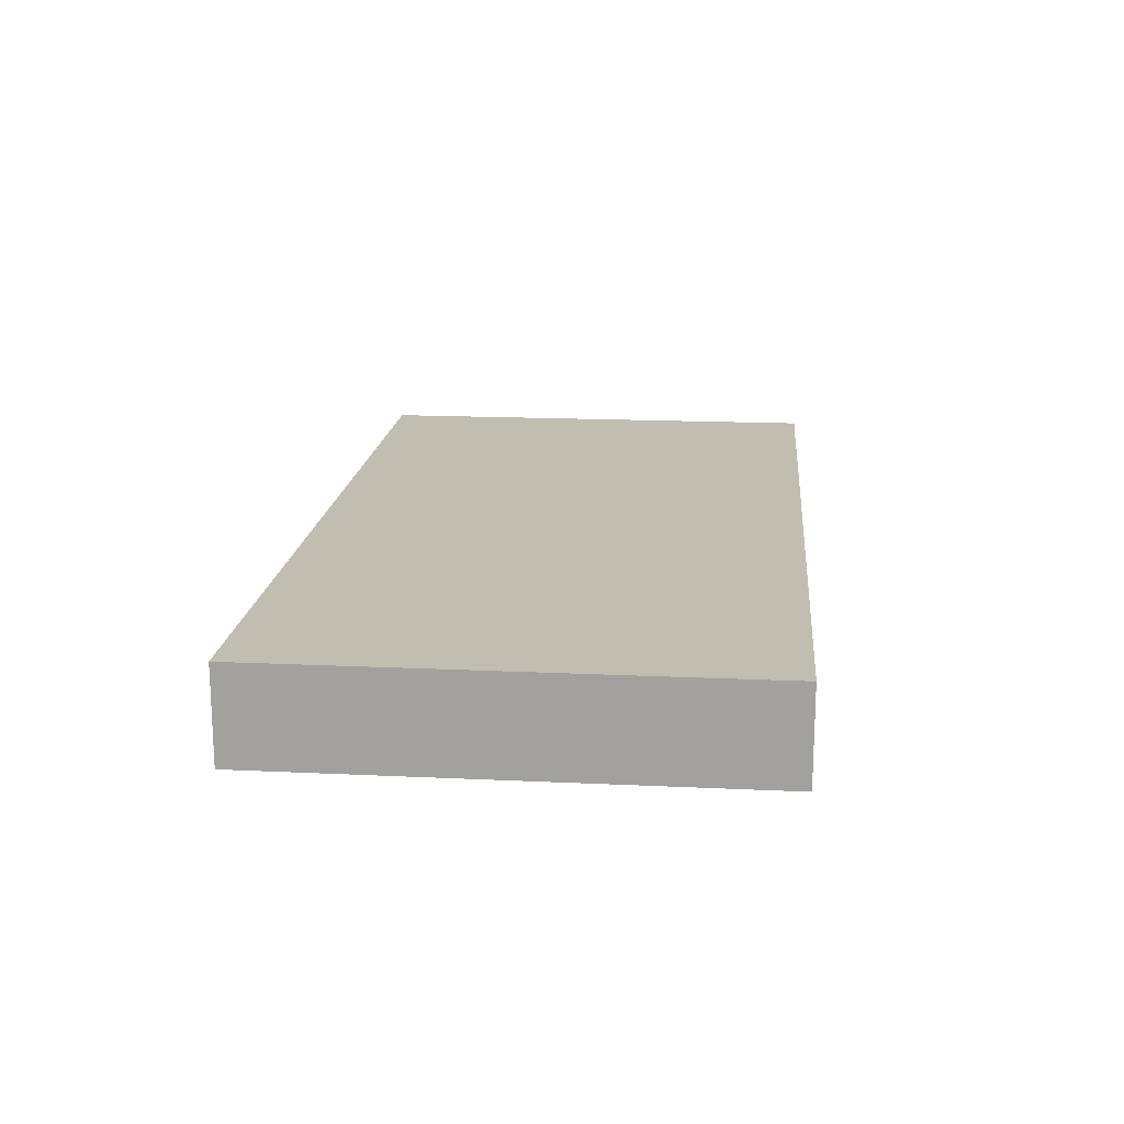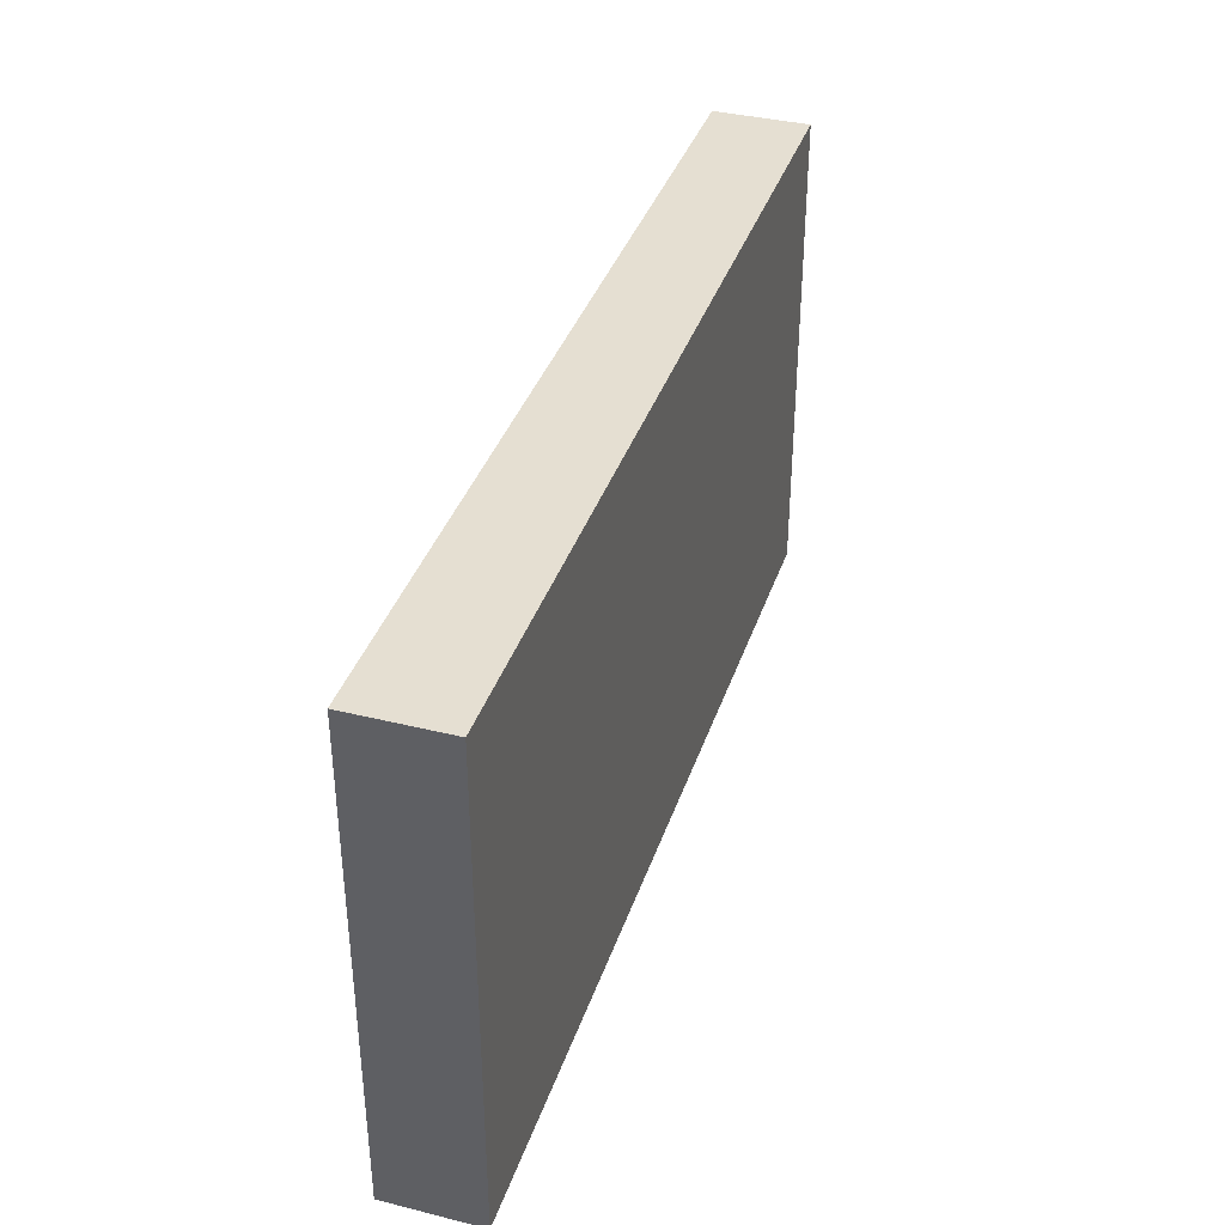
<metadata>
{"format":"obj","ext":"obj","renderer":"f3d","projection":"perspective","resolution":1024,"background":"white","views":[{"elev":17.0,"azim":-84.6,"up":"+Z"},{"elev":37.5,"azim":-72.4,"up":"+Y"}]}
</metadata>
<code>
v -0.09659 -0.05185 -0.01001
v -0.09659 -0.05185 0.01001
v -0.09659 0.05185 -0.01001
v -0.09659 0.05185 0.01001
v 0.09659 -0.05185 -0.01001
v 0.09659 -0.05185 0.01001
v 0.09659 0.05185 -0.01001
v 0.09659 0.05185 0.01001
v 0.08306 0.0379 -0.01001
v 0.03477 0.0379 -0.01001
v -0.07066 0.02294 0.01001
v 0.06915 0.00669 0.01001
v -0.02943 -0.01018 -0.01001
v -0.01293 -0.0123 -0.01001
v -0.08014 0.02197 0.01001
v 0.004687 0.02291 0.01001
v -0.01559 0.03625 -0.01001
v -0.06087 0.02374 0.01001
v -0.0849 -0.03966 0.01001
v 0.006084 -0.02117 -0.01001
v -0.06953 -0.03143 0.01001
v -0.05408 -0.023 0.01001
v -0.04611 -0.03143 0.01001
v -0.03955 -0.01584 0.01001
v 0.0003648 0.03678 -0.01001
v -0.03074 -0.03143 0.01001
v -0.02342 -0.00823 0.01001
v -0.01537 -0.03143 0.01001
v -0.01331 -0.01381 0.01001
v -0.02768 0.0354 -0.01001
v 0.04756 0.03831 -0.01001
v -0.008602 -0.0006202 0.01001
v 0.01492 0.03856 -0.01001
v 0.05782 0.0379 -0.01001
v 0 -0.03143 0.01001
v -0.03843 0.01946 0.01001
v -0.05306 0.01848 0.01001
v 0.006425 0.007683 0.01001
v -0.02306 0.01946 0.01001
v -0.01537 -0.03412 -0.01001
v 0.0538 0.003742 0.01001
v 0.01361 -0.03109 0.01001
v 0.08306 0.01983 -0.01001
v 0.08263 -0.0121 -0.01001
v 0.08306 0.004115 -0.01001
v 0.01535 -0.007575 0.01001
v -0.04611 0.0379 -0.01001
v 0.02269 0.0232 0.01001
v 0.03074 -0.03143 0.01001
v 0.03074 -0.01571 0.01001
v -0.07603 0.01897 -0.01001
v -0.05947 0.02032 -0.01001
v 0.0538 -0.01983 0.01001
v -0.06917 -0.004115 0.01001
v 0.03253 0.02285 0.01001
v -0.04575 -0.0116 -0.01001
v 0.04611 -0.03143 0.01001
v 0.04719 -0.007805 0.01001
v 0.0457 0.01591 0.01001
v 0.04429 0.03122 0.01001
v 0.05343 0.03143 0.01001
v 0.06076 -0.02935 0.01001
v 0.06014 -0.007389 0.01001
v 0.06148 0.01571 0.01001
v 0.06148 0.03891 0.01001
v 0.08417 -0.03966 0.01001
v 0.07703 -0.01839 0.01001
v 0.0761 -0.006239 0.01001
v 0.0763 0.02515 0.01001
v 0.08445 0.03822 0.01001
v -0.08885 0.01615 0.01001
v -0.08475 0.03913 0.01001
v -0.0778 -0.01467 0.01001
v -0.07743 0.007633 0.01001
v -0.06171 -0.009047 0.01001
v -0.06148 0.007484 0.01001
v -0.06148 0.03891 0.01001
v -0.04611 0.007484 0.01001
v -0.04611 0.03143 0.01001
v -0.04669 0.04065 0.01001
v -0.0307 0.008702 0.01001
v -0.03095 0.02941 0.01001
v 0.02302 -0.04278 0.01001
v 0.001224 0.03767 0.01001
v 0.03868 -0.04192 0.01001
v 0.05396 -0.04141 0.01001
v 0.01542 0.02874 0.01001
v 0.01406 0.03965 0.01001
v 0.03204 0.03864 0.01001
v -0.08088 -0.02769 0.01001
v -0.02766 -0.05185 0
v -0.08146 -0.05185 0
v 0.08405 0.05185 0.01001
v 0.08051 -0.02769 0.01001
v 0.06514 0.02731 0.01001
v 0.00366 -0.004115 0.01001
v 0 -0.05185 0
v 0.01012 -0.05185 -0.0009236
v 0.04151 -0.05185 0
v -0.08905 0.02693 0.01001
v 0.05688 -0.05185 0
v -0.00366 -0.0116 -0.01001
v -0.07685 -0.05185 0.01001
v -0.06235 -0.05185 0.01001
v -0.09659 -0.03363 3.988e-05
v -0.09659 -0.001154 0.0005078
v -0.09659 0.01125 0
v -0.06494 -0.01958 0.01001
v -0.03477 -0.004115 0.01001
v 0.07133 -0.03347 0.01001
v -0.05831 -0.03993 -0.01001
v -0.04427 -0.04239 -0.01001
v -0.0688 -0.01946 -0.01001
v 0.04342 0.00363 0.01001
v -0.09659 -0.01571 0.01001
v -0.09659 -0.00446 0.01001
v -0.05014 -0.01197 0.01001
v -0.02029 0.004952 0.01001
v -0.09659 0.01125 0.01001
v -0.09659 0.03323 0.01001
v -0.09659 -0.05185 0
v 0.05018 -0.04452 -0.01001
v 0.09659 -0.03216 -0.0003916
v -0.07214 0.03679 0.01001
v -0.02804 -0.01578 0.01001
v -0.0344 0.02395 -0.01001
v 0.07319 -0.03891 -0.01001
v -0.05879 -0.03104 0.01001
v 0.08636 -0.01658 0.01001
v 0.09659 0.01571 0
v 0.09659 0.03143 0
v 0.01576 -0.01896 0.01001
v 0.09659 -0.03301 0.01001
v 0.04462 -0.01816 0.01001
v 0.06302 -0.01895 0.01001
v 0.09659 -0.02062 0.01001
v -0.07189 0.04618 -0.01001
v 0.09659 -0.01125 0.01001
v 0.09659 0.01081 0.01001
v 0.09659 0.02018 0.01001
v -0.07685 0.05185 0
v 0.004327 -0.04258 -0.01001
v -0.0608 0.05185 0.000692
v 0.07283 0.03891 0.01001
v 0 0.05185 0
v 0.01436 0.05185 -0.0001654
v 0.08676 -0.05185 0.003377
v 0.09659 0.0001552 0.01001
v 0.06148 0.05185 0
v 0.04741 0.05185 0.01001
v 0.07152 0.05185 0.01001
v -0.07826 0.05185 0.01001
v -0.06562 0.05185 0.01001
v -0.05546 0.05185 0.01001
v -0.04009 0.05185 0.01001
v -0.02967 0.05185 0.01001
v -0.009344 0.05185 0.01001
v 0 0.05185 0.01001
v 0.01537 0.05185 0.01001
v 0.03074 0.05185 0.01001
v 0.06148 0.05185 0.01001
v 0.07837 0.05185 -0.0002263
v -0.0685 0.02932 -0.01001
v -0.05392 0.0324 -0.01001
v -0.03843 -0.03929 0.01001
v -0.04674 0.02414 -0.01001
v 0.01501 0.01534 0.01001
v -0.03209 0.01554 -0.01001
v 0.01575 0.01622 -0.01001
v 0.03102 0.01599 -0.01001
v 0.06182 0.01594 -0.01001
v -0.02981 -0.04108 -0.01001
v 0.01558 -0.01616 -0.01001
v 0.03104 -0.01548 -0.01001
v 0.06116 -0.01552 -0.01001
v 0.07825 -0.03077 -0.01001
v -0.02269 0.02395 -0.01001
v -0.006197 0.01011 -0.01001
v -0.004652 0.02365 -0.01001
v 0.008413 -0.008111 -0.01001
v 0 0 -0.01001
v 0.00804 0.008252 -0.01001
v 0.00758 0.02428 -0.01001
v 0.007769 0.04579 -0.01001
v 0.02484 -0.02257 -0.01001
v 0.02377 -0.007589 -0.01001
v 0.02264 0.008172 -0.01001
v 0.02278 0.02474 -0.01001
v 0.03919 -0.0225 -0.01001
v 0.03879 -0.007484 -0.01001
v 0.03875 0.008396 -0.01001
v 0.03815 0.02371 -0.01001
v -0.0541 -0.0411 0.01001
v -0.02306 -0.02357 0.01001
v -0.007985 -0.04053 0.01001
v -0.007685 -0.02357 0.01001
v 0.00742 -0.04102 0.01001
v 0.007685 -0.02357 0.01001
v 0.05433 -0.02323 -0.01001
v 0.01564 0.0002758 -0.01001
v 0.03098 0.0003942 -0.01001
v 0.05392 -0.0081 -0.01001
v 0.04634 0.01609 -0.01001
v 0.06176 0.0002758 -0.01001
v 0.05363 0.008476 -0.01001
v 0.04639 -0.01544 -0.01001
v 0.05437 0.02407 -0.01001
v 0.06108 -0.03818 -0.01001
v 0.07043 -0.02414 -0.01001
v 0.06953 -0.007484 -0.01001
v 0.07057 0.008851 -0.01001
v 0.06953 0.02395 -0.01001
v 0.0849 -0.03891 -0.01001
v 0.09659 -0.02965 -0.01001
v 0.09659 0.01571 -0.01001
v 0.09659 0.03208 -0.01001
v -0.07685 0.05185 -0.01001
v -0.06148 0.05185 -0.01001
v -0.04611 0.05185 -0.01001
v -0.03074 0.05185 -0.01001
v -0.007321 0.05185 -0.01001
v 0.01537 0.05185 -0.01001
v 0.03074 0.05185 -0.01001
v 0.04611 0.05185 -0.01001
v 0.06186 0.05185 -0.01001
v 0.07683 0.05185 -0.01001
v 0.04639 0.0002758 -0.01001
v -0.07658 0.0002758 -0.01001
v -0.06112 0.000373 -0.01001
v -0.04634 -0.0006478 -0.01001
v -0.08485 -0.03855 -0.01001
v 0.08672 0.02803 0.01001
v -0.08304 -0.0225 -0.01001
v -0.0846 -0.007754 -0.01001
v -0.08307 0.009054 -0.01001
v -0.08417 0.02395 -0.01001
v -0.0676 -0.03088 -0.01001
v -0.06947 -0.008175 -0.01001
v -0.06805 0.008304 -0.01001
v -0.07995 0.03687 -0.01001
v -0.052 -0.03356 -0.01001
v -0.05411 -0.02265 -0.01001
v -0.01063 0.04164 0.01001
v -0.05254 0.008831 -0.01001
v -0.03737 -0.03355 -0.01001
v -0.04027 -0.02176 -0.01001
v -0.03782 0.008476 -0.01001
v -0.02043 -0.02275 -0.01001
v -0.007321 -0.03891 -0.01001
v -0.005734 -0.02472 -0.01001
v -0.01817 0.006538 -0.01001
v 0.008207 -0.03265 -0.01001
v 0.02256 -0.03849 -0.01001
v 0.03879 -0.03891 -0.01001
v 0.05048 -0.03465 -0.01001
v -0.07927 -0.05185 -0.01001
v -0.06609 -0.05185 -0.01001
v -0.05072 -0.05185 -0.01001
v -0.03535 -0.05185 -0.01001
v -0.01997 -0.05185 -0.01001
v -0.001366 -0.05185 -0.01001
v 0.01165 -0.05185 -0.01001
v 0.0269 -0.05185 -0.01001
v 0.04262 -0.05185 -0.01001
v 0.05688 -0.05185 -0.01001
v 0.06802 -0.05185 -0.009893
v 0.07685 -0.05185 -0.01001
v -0.09659 -0.03377 -0.01001
v -0.09659 -0.0232 -0.01001
v -0.06761 -0.04216 -0.01001
v 0.07562 -0.05185 -0.0005564
v -0.05072 -0.05185 0.01001
v 0.09659 -0.04164 -0.01001
v -0.03535 -0.05185 0.01001
v -0.01118 -0.05185 0.01001
v 0.09659 0.04164 -0.01001
v 0.004186 -0.05185 0.01001
v 0.01419 -0.05185 0.01001
v 0.03074 -0.05185 0.01001
v 0.04587 -0.05185 0.01001
v 0.06148 -0.05185 0.01001
v 0.07836 -0.05179 0.01001
v 0.09659 -0.05185 0
v -0.09659 0.03307 0.0006455
v -0.09659 0.05185 0
v -0.09659 0.004905 -0.01001
v -0.09659 -0.004968 -0.01001
v -0.09659 0.01427 -0.01001
v -0.09659 0.03211 -0.01001
v -0.09659 0.02134 0
v 0.0231 0.04457 0.01001
v 0.007685 0.04637 0.01001
v -0.02829 0.002235 -0.01001
v 0.09659 0.05185 0
v -0.0643 -0.05185 0.000788
v -0.0525 -0.05185 -0.0003919
v -0.036 -0.05185 -0.0002479
v -0.006053 0.009567 0.01001
v -0.09659 0.04198 -0.01001
v -0.08672 -0.05185 0.01001
v -0.08672 0.05185 -0.01001
v 0.08672 -0.05185 -0.01001
v 0.08672 0.05185 -0.01001
v -0.00978 -8.427e-05 -0.01001
v 0.0965 0.04149 0.01001
v 0.09659 -0.04243 0.01001
v -0.09659 0.04254 0.01001
v -0.09659 -0.04208 0.01001
v 0.04919 -0.05185 -0.005005
v -0.05368 0.05185 -0.004436
v -0.02306 0.05185 -0.005005
v -0.08743 0.05185 0.01001
v -0.09659 -0.01408 -0.01001
v -0.08902 -0.05185 0.005005
v 0.01458 -0.04447 -0.01001
v 0.04044 0.04488 -0.01001
v -0.02141 0.0445 -0.01001
v 0.07071 0.04185 -0.01001
v -0.09659 0.02319 -0.01001
v -0.01108 -0.05185 -0.01001
v -0.03477 -0.02357 0.01001
v 0.02672 0.03106 0.01001
v -0.06551 -0.03929 0.01001
v -0.04102 0.01714 -0.01001
v 0.02672 0.007857 0.01001
v 0.07372 0.01444 0.01001
v 0.02423 -0.004207 0.01001
v 0.01513 -0.02651 -0.01001
v -0.0301 -0.02799 -0.01001
v -0.01414 0.02035 -0.01001
v -0.03827 0.0369 0.01001
v 0.08585 0.0156 0.01001
v -0.07498 -0.03622 -0.01001
v 0.007591 -0.01247 0.01001
v 0.06917 -0.01197 0.01001
v -0.02211 0.03646 0.01001
v 0.01888 -0.05185 -0.003793
v -0.009051 0.02543 0.01001
v 0.06385 -0.03901 0.01001
v 0.09659 -0.008551 -6.78e-06
v 0.09659 -0.007857 -0.01001
v 0.09659 0.007857 -0.01001
v 0.03875 0.05185 -0.002911
f 1 256 121
f 1 121 268
f 1 268 256
f 2 300 19
f 2 19 308
f 2 308 121
f 2 121 314
f 2 314 300
f 3 299 285
f 3 285 301
f 3 301 299
f 4 307 72
f 4 72 312
f 4 285 307
f 4 312 285
f 5 273 283
f 5 302 273
f 5 283 302
f 6 66 282
f 6 306 66
f 6 282 147
f 6 147 283
f 6 283 306
f 7 294 276
f 7 276 303
f 7 303 294
f 8 303 93
f 8 93 305
f 8 294 303
f 8 305 294
f 9 216 43
f 9 43 318
f 9 276 216
f 9 226 303
f 9 318 226
f 9 303 276
f 10 31 192
f 10 316 31
f 10 188 33
f 10 33 222
f 10 192 188
f 10 222 223
f 10 223 316
f 11 15 74
f 11 124 15
f 11 76 18
f 11 18 124
f 11 74 76
f 12 41 63
f 12 64 41
f 12 63 68
f 12 326 64
f 12 68 148
f 12 148 332
f 12 332 326
f 13 14 248
f 13 293 14
f 13 56 230
f 13 246 56
f 13 230 293
f 13 329 246
f 13 248 329
f 14 102 250
f 14 304 102
f 14 250 248
f 14 293 251
f 14 251 304
f 15 71 74
f 15 100 71
f 15 72 100
f 15 124 72
f 16 38 167
f 16 338 38
f 16 87 84
f 16 84 338
f 16 167 87
f 17 25 179
f 17 221 25
f 17 177 30
f 17 30 317
f 17 330 177
f 17 179 330
f 17 317 221
f 18 76 37
f 18 37 79
f 18 79 77
f 18 77 124
f 19 21 90
f 19 103 21
f 19 90 308
f 19 300 103
f 20 102 180
f 20 250 102
f 20 180 173
f 20 173 328
f 20 252 250
f 20 328 252
f 21 108 90
f 21 103 323
f 21 128 108
f 21 323 128
f 22 23 24
f 22 128 23
f 22 24 117
f 22 117 108
f 22 108 128
f 23 321 24
f 23 165 26
f 23 26 321
f 23 128 193
f 23 272 165
f 23 193 272
f 24 109 117
f 24 125 109
f 24 321 125
f 25 33 183
f 25 184 33
f 25 183 179
f 25 221 184
f 26 28 194
f 26 274 28
f 26 165 274
f 26 194 321
f 27 29 32
f 27 125 29
f 27 32 118
f 27 118 109
f 27 109 125
f 28 195 35
f 28 35 196
f 28 196 194
f 28 275 195
f 28 274 275
f 29 334 32
f 29 125 194
f 29 194 196
f 29 196 334
f 30 126 47
f 30 47 220
f 30 177 126
f 30 220 317
f 31 34 207
f 31 224 34
f 31 207 192
f 31 316 224
f 32 96 298
f 32 334 96
f 32 298 118
f 33 188 183
f 33 184 222
f 34 212 207
f 34 318 212
f 34 224 225
f 34 225 318
f 35 197 42
f 35 42 198
f 35 195 197
f 35 198 196
f 36 37 78
f 36 79 37
f 36 81 39
f 36 39 82
f 36 78 81
f 36 82 79
f 37 76 78
f 38 298 96
f 38 96 325
f 38 325 167
f 38 338 298
f 39 81 118
f 39 338 82
f 39 118 298
f 39 298 338
f 40 260 172
f 40 172 329
f 40 248 250
f 40 329 248
f 40 250 249
f 40 249 320
f 40 320 260
f 41 58 63
f 41 114 58
f 41 64 59
f 41 59 114
f 42 83 49
f 42 49 132
f 42 197 83
f 42 132 198
f 43 45 211
f 43 342 45
f 43 211 212
f 43 212 318
f 43 216 215
f 43 215 342
f 44 210 45
f 44 45 341
f 44 176 209
f 44 214 176
f 44 209 210
f 44 341 214
f 45 210 211
f 45 342 341
f 46 132 50
f 46 50 327
f 46 325 96
f 46 96 334
f 46 334 132
f 46 327 325
f 47 126 166
f 47 164 137
f 47 137 218
f 47 166 164
f 47 218 219
f 47 219 220
f 48 55 322
f 48 325 55
f 48 87 167
f 48 322 87
f 48 167 325
f 49 50 132
f 49 134 50
f 49 85 57
f 49 57 134
f 49 83 85
f 50 134 325
f 50 325 327
f 51 163 52
f 51 52 239
f 51 236 163
f 51 235 236
f 51 239 235
f 52 163 164
f 52 164 166
f 52 166 244
f 52 244 239
f 53 57 62
f 53 134 57
f 53 63 58
f 53 58 134
f 53 62 135
f 53 135 63
f 54 73 75
f 54 116 73
f 54 76 74
f 54 74 116
f 54 75 76
f 55 59 60
f 55 114 59
f 55 60 89
f 55 89 322
f 55 325 114
f 56 113 238
f 56 242 113
f 56 238 229
f 56 229 244
f 56 244 230
f 56 246 242
f 57 86 62
f 57 85 86
f 58 114 325
f 58 325 134
f 59 61 60
f 59 64 61
f 60 61 150
f 60 160 89
f 60 150 160
f 61 64 95
f 61 95 65
f 61 65 161
f 61 161 150
f 62 86 339
f 62 110 135
f 62 339 110
f 63 335 68
f 63 135 335
f 64 326 95
f 65 95 144
f 65 144 151
f 65 151 161
f 66 94 110
f 66 133 94
f 66 110 339
f 66 306 133
f 66 339 282
f 67 129 68
f 67 68 335
f 67 94 129
f 67 135 94
f 67 335 135
f 68 129 148
f 69 70 144
f 69 232 70
f 69 144 95
f 69 95 326
f 69 332 232
f 69 326 332
f 70 93 151
f 70 305 93
f 70 151 144
f 70 232 305
f 71 116 74
f 71 100 119
f 71 119 116
f 72 120 100
f 72 307 120
f 72 124 152
f 72 152 312
f 73 108 75
f 73 90 108
f 73 115 90
f 73 116 115
f 75 78 76
f 75 117 78
f 75 108 117
f 77 79 80
f 77 80 154
f 77 152 124
f 77 153 152
f 77 154 153
f 78 109 81
f 78 117 109
f 79 331 80
f 79 82 331
f 80 155 154
f 80 331 155
f 81 109 118
f 82 336 331
f 82 338 336
f 83 279 85
f 83 197 278
f 83 278 279
f 84 87 88
f 84 88 292
f 84 158 157
f 84 157 243
f 84 292 158
f 84 243 338
f 85 280 86
f 85 279 280
f 86 280 281
f 86 281 339
f 87 322 88
f 88 291 159
f 88 159 292
f 88 322 291
f 89 160 291
f 89 291 322
f 90 115 308
f 91 259 260
f 91 297 259
f 91 260 320
f 91 275 274
f 91 274 297
f 91 320 275
f 92 256 103
f 92 103 300
f 92 314 256
f 92 300 314
f 93 162 151
f 93 303 162
f 94 135 110
f 94 133 129
f 97 262 98
f 97 98 277
f 97 261 262
f 97 320 261
f 97 277 275
f 97 275 320
f 98 262 337
f 98 278 277
f 98 337 278
f 99 101 280
f 99 309 101
f 99 263 264
f 99 279 263
f 99 264 309
f 99 280 279
f 100 120 119
f 101 265 266
f 101 309 265
f 101 266 271
f 101 271 281
f 101 281 280
f 102 181 180
f 102 304 181
f 103 295 104
f 103 104 323
f 103 256 295
f 104 272 193
f 104 193 323
f 104 295 272
f 105 115 269
f 105 308 115
f 105 269 268
f 105 268 308
f 106 119 107
f 106 107 286
f 106 115 116
f 106 313 115
f 106 116 119
f 106 286 287
f 106 287 313
f 107 119 290
f 107 288 286
f 107 319 288
f 107 290 319
f 111 241 112
f 111 112 258
f 111 237 241
f 111 270 237
f 111 258 257
f 111 257 270
f 112 245 172
f 112 172 259
f 112 241 245
f 112 259 258
f 113 233 234
f 113 237 233
f 113 234 238
f 113 242 237
f 115 313 269
f 119 120 284
f 119 284 290
f 120 307 284
f 121 256 314
f 121 308 268
f 122 255 208
f 122 208 265
f 122 254 255
f 122 264 254
f 122 265 264
f 123 136 133
f 123 133 306
f 123 214 136
f 123 273 214
f 123 283 273
f 123 306 283
f 125 321 194
f 126 324 166
f 126 177 168
f 126 168 324
f 127 208 176
f 127 176 213
f 127 266 208
f 127 213 267
f 127 267 266
f 128 323 193
f 129 133 136
f 129 136 138
f 129 138 148
f 130 131 140
f 130 215 131
f 130 140 139
f 130 139 340
f 130 342 215
f 130 340 342
f 131 305 140
f 131 215 216
f 131 216 276
f 131 276 305
f 132 334 198
f 136 340 138
f 136 214 340
f 137 164 163
f 137 163 240
f 137 217 218
f 137 301 217
f 137 240 301
f 138 340 148
f 139 140 332
f 139 332 148
f 139 148 340
f 140 305 232
f 140 232 332
f 141 153 143
f 141 143 218
f 141 152 153
f 141 312 152
f 141 218 217
f 141 217 301
f 141 301 312
f 142 249 250
f 142 261 249
f 142 250 252
f 142 252 315
f 142 262 261
f 142 315 262
f 143 153 154
f 143 154 310
f 143 310 218
f 145 158 146
f 145 146 221
f 145 157 158
f 145 221 157
f 146 158 159
f 146 159 343
f 146 222 221
f 146 343 222
f 147 282 271
f 147 271 302
f 147 302 283
f 149 161 151
f 149 151 162
f 149 343 161
f 149 162 226
f 149 225 224
f 149 224 343
f 149 226 225
f 150 343 160
f 150 161 343
f 154 155 310
f 155 156 310
f 155 336 156
f 155 331 336
f 156 243 157
f 156 157 311
f 156 220 219
f 156 219 310
f 156 311 220
f 156 336 243
f 157 221 311
f 158 292 159
f 159 291 160
f 159 160 343
f 162 303 226
f 163 236 240
f 165 272 274
f 166 324 244
f 168 177 330
f 168 293 247
f 168 247 324
f 168 251 293
f 168 330 251
f 169 182 183
f 169 187 182
f 169 183 188
f 169 188 187
f 170 187 188
f 170 191 187
f 170 188 192
f 170 192 191
f 171 205 207
f 171 211 205
f 171 207 212
f 171 212 211
f 172 245 329
f 172 260 259
f 173 180 186
f 173 186 185
f 173 185 328
f 174 185 186
f 174 189 185
f 174 186 190
f 174 190 189
f 175 199 202
f 175 209 199
f 175 202 210
f 175 210 209
f 176 208 209
f 176 214 213
f 178 179 183
f 178 330 179
f 178 182 181
f 178 181 304
f 178 183 182
f 178 304 251
f 178 251 330
f 180 181 182
f 180 182 200
f 180 200 186
f 182 187 200
f 184 221 222
f 185 189 254
f 185 254 253
f 185 253 328
f 186 200 187
f 186 187 201
f 186 201 190
f 187 191 201
f 189 190 206
f 189 206 199
f 189 199 254
f 190 201 191
f 190 191 227
f 190 202 206
f 190 227 202
f 191 192 203
f 191 203 205
f 191 205 227
f 192 207 203
f 195 275 197
f 196 198 334
f 197 275 277
f 197 277 278
f 199 206 202
f 199 209 208
f 199 208 255
f 199 255 254
f 202 205 204
f 202 204 210
f 202 227 205
f 203 207 205
f 204 205 211
f 204 211 210
f 208 266 265
f 213 214 273
f 213 302 267
f 213 273 302
f 214 341 340
f 218 310 219
f 220 311 221
f 220 221 317
f 222 343 223
f 223 224 316
f 223 343 224
f 225 226 318
f 228 234 235
f 228 238 234
f 228 235 239
f 228 239 238
f 229 238 239
f 229 239 244
f 230 244 247
f 230 247 293
f 231 269 233
f 231 233 333
f 231 256 268
f 231 333 256
f 231 268 269
f 233 313 234
f 233 237 333
f 233 269 313
f 234 286 235
f 234 287 286
f 234 313 287
f 235 288 236
f 235 286 288
f 236 289 240
f 236 288 319
f 236 319 289
f 237 242 241
f 237 270 333
f 240 289 299
f 240 299 301
f 241 242 246
f 241 246 245
f 243 336 338
f 244 324 247
f 245 246 329
f 249 261 320
f 252 253 315
f 252 328 253
f 253 254 263
f 253 263 315
f 254 264 263
f 256 270 257
f 256 257 295
f 256 333 270
f 257 258 295
f 258 259 297
f 258 296 295
f 258 297 296
f 262 315 263
f 262 263 337
f 263 279 278
f 263 278 337
f 264 265 309
f 266 267 271
f 267 302 271
f 271 282 281
f 272 297 274
f 272 295 296
f 272 296 297
f 276 294 305
f 281 282 339
f 284 285 299
f 284 307 285
f 284 299 289
f 284 289 319
f 284 319 290
f 285 312 301
f 340 341 342

</code>
